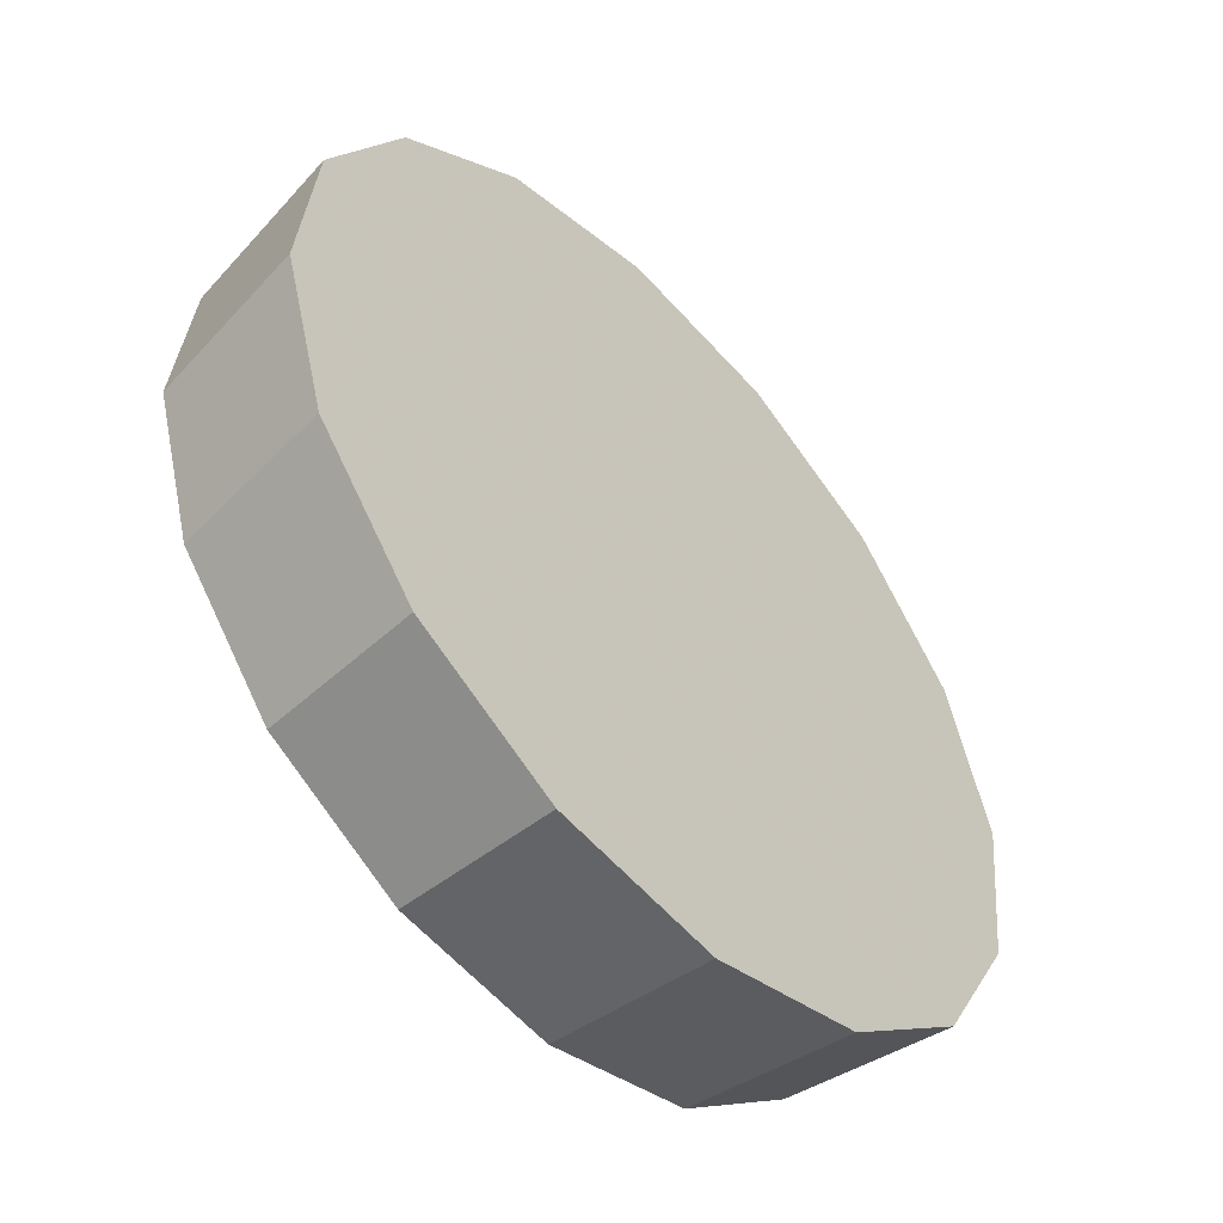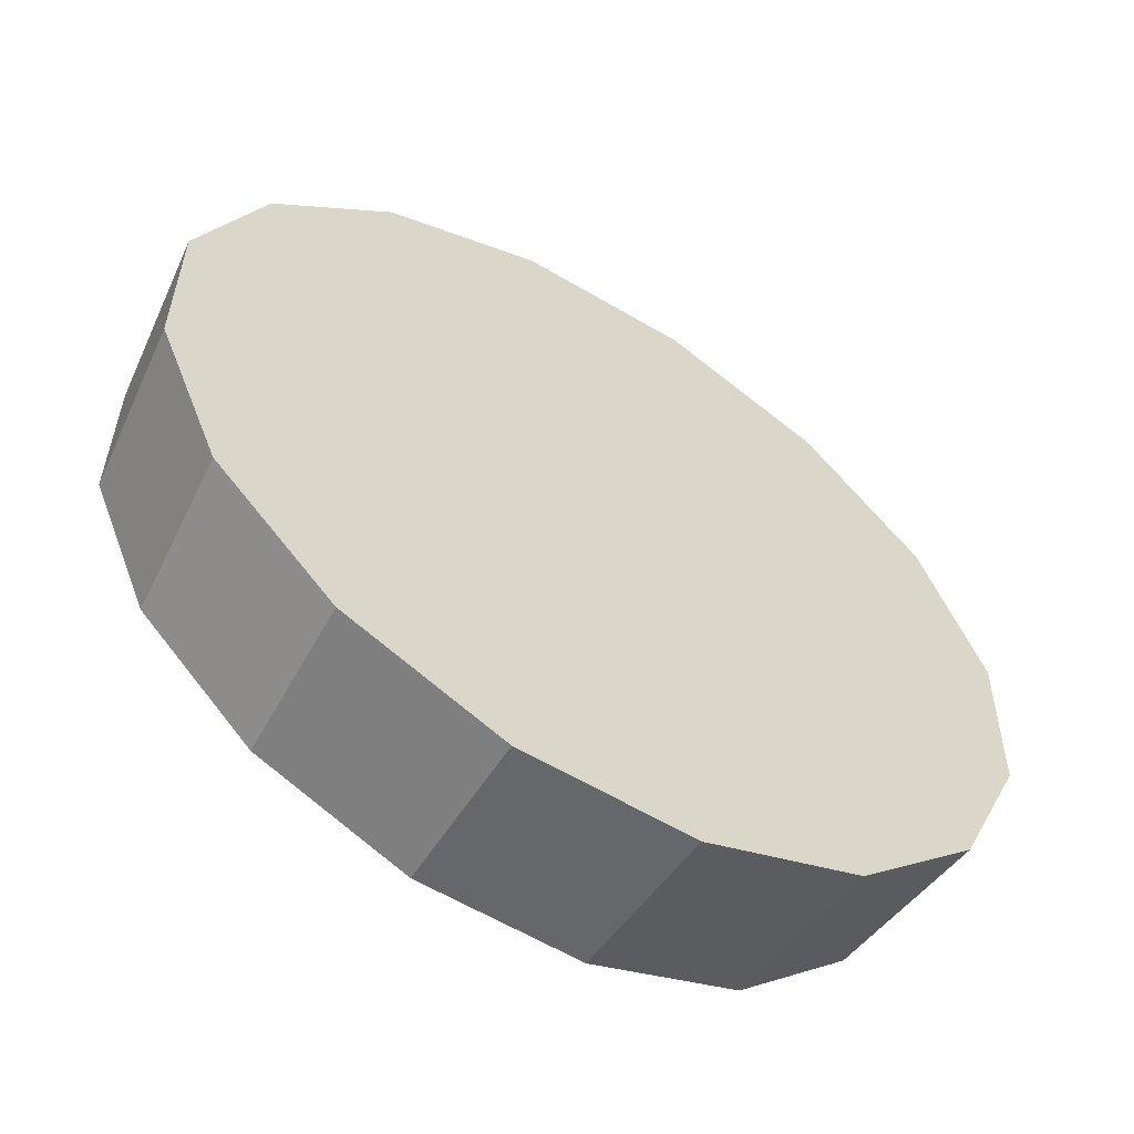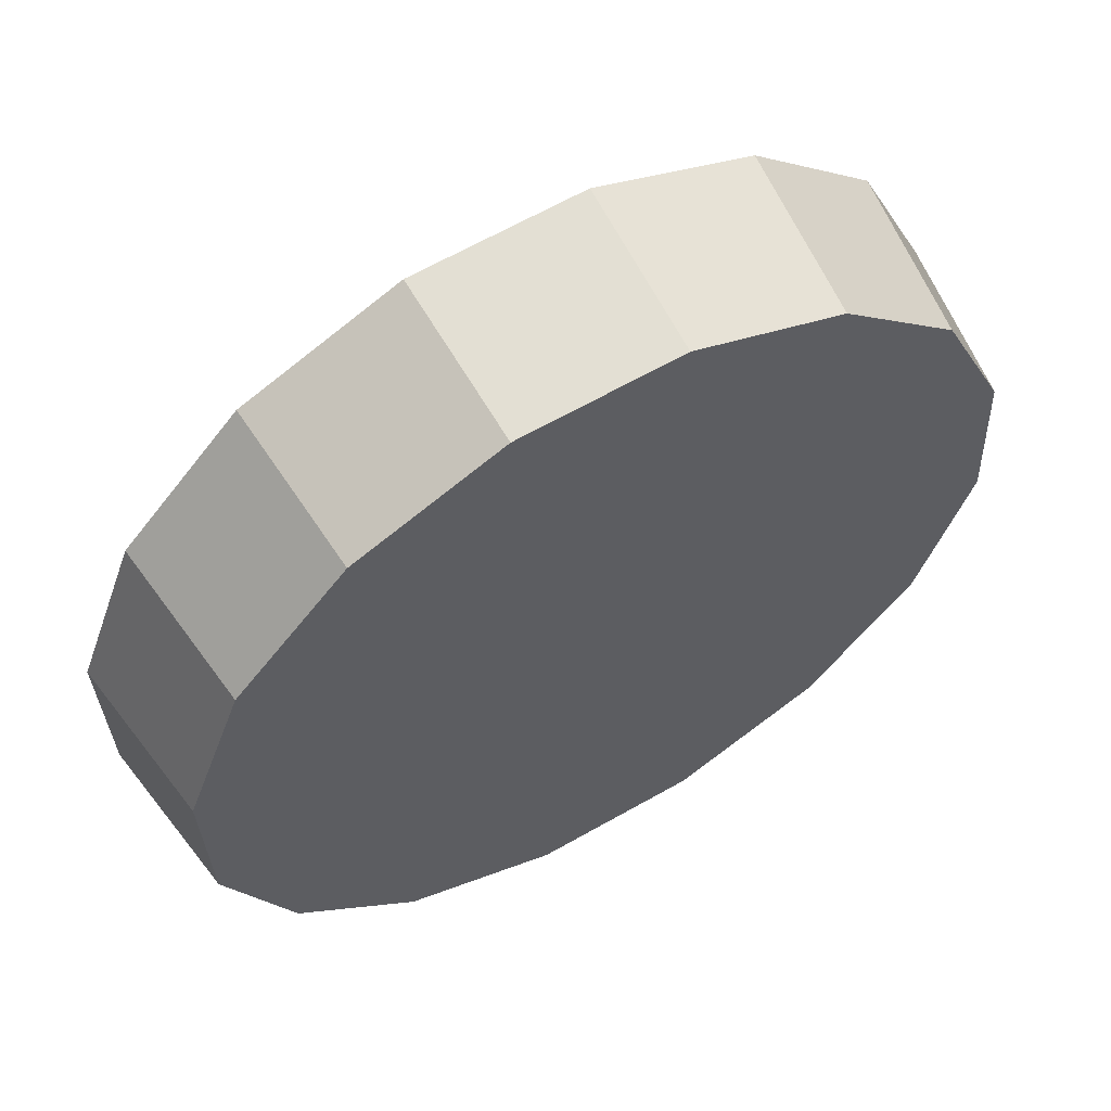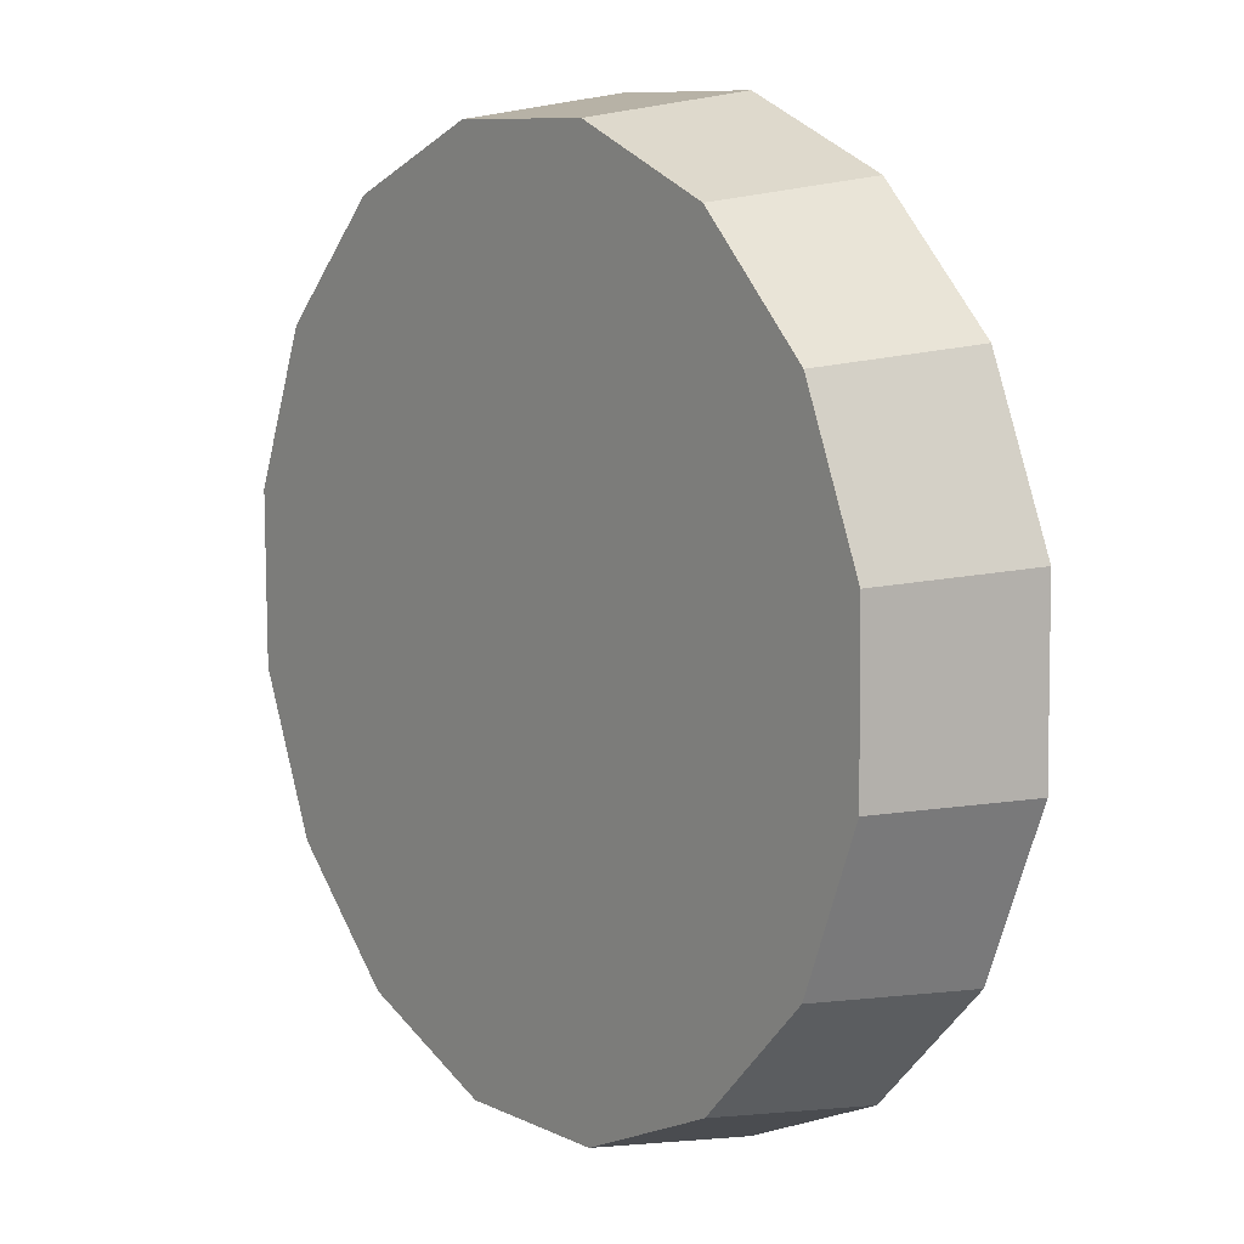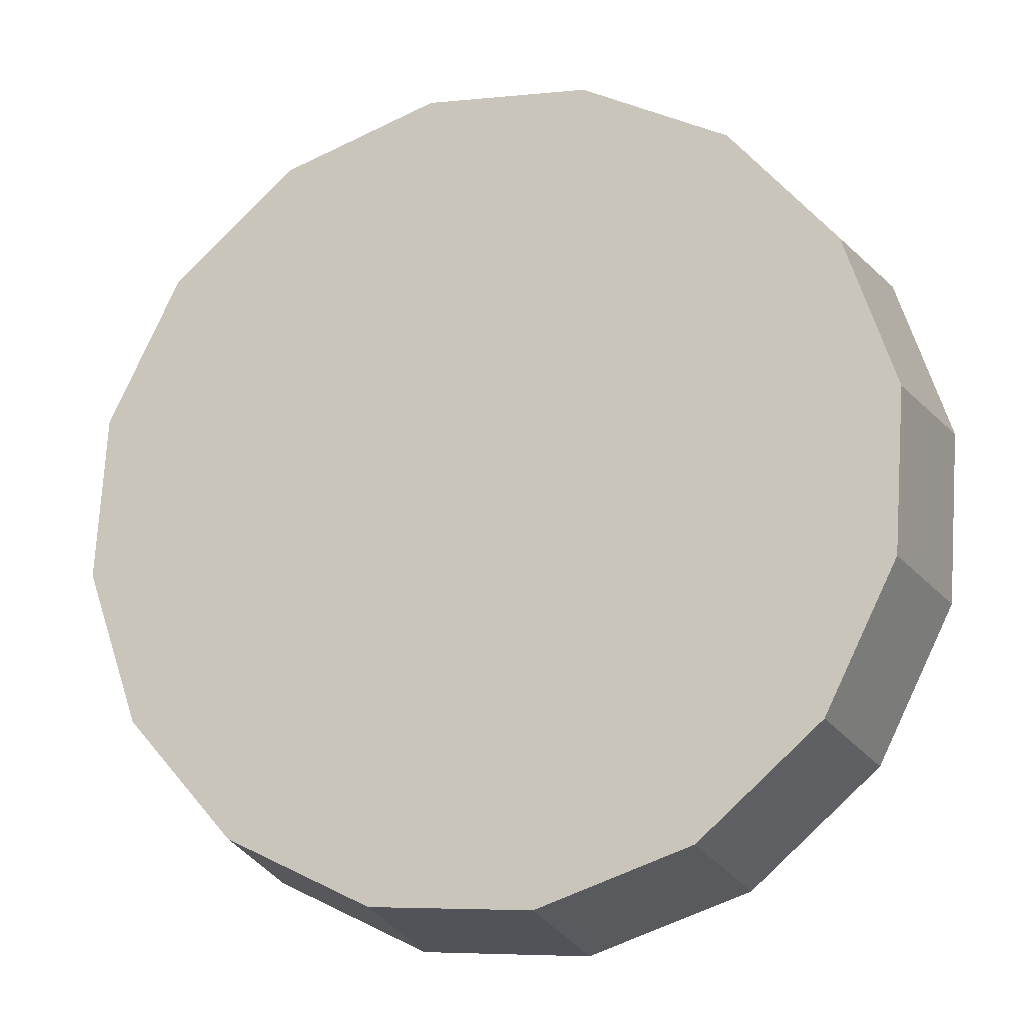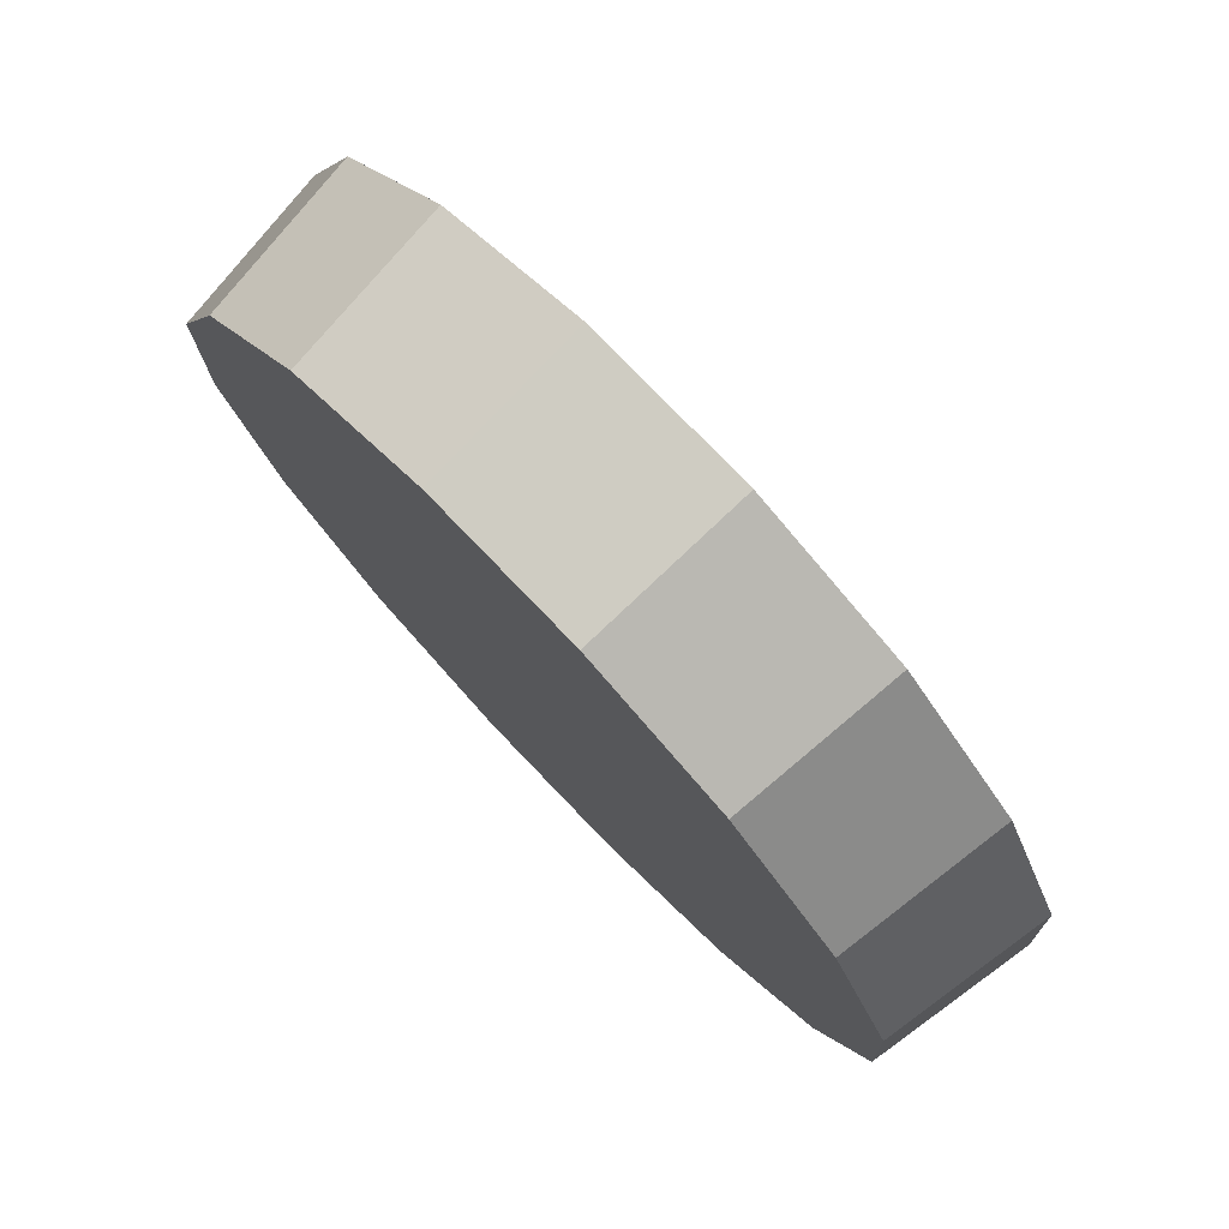
<metadata>
{"format":"obj","ext":"obj","renderer":"f3d","projection":"perspective","resolution":1024,"background":"white","views":[{"elev":70.1,"azim":106.6,"up":"+Y"},{"elev":-17.4,"azim":-176.2,"up":"+Y"},{"elev":19.7,"azim":5.9,"up":"+Y"},{"elev":-60.8,"azim":118.5,"up":"+Y"},{"elev":22.8,"azim":69.0,"up":"+Z"},{"elev":-47.7,"azim":161.7,"up":"+Y"}]}
</metadata>
<code>
v -0.8172 1.224 2.442
v -0.8147 1.275 2.488
v -0.8341 1.314 2.542
v -0.8726 1.333 2.595
v -0.9242 1.331 2.641
v -0.9811 1.306 2.671
v -1.035 1.264 2.682
v -1.077 1.211 2.671
v -1.101 1.154 2.641
v -1.103 1.102 2.595
v -1.084 1.064 2.542
v -1.045 1.044 2.488
v -0.9938 1.047 2.442
v -0.9368 1.071 2.412
v -0.8833 1.113 2.401
v -0.8413 1.167 2.412
v -0.959 1.189 2.542
v -0.959 1.189 2.542
v -0.959 1.189 2.542
v -0.959 1.189 2.542
v -0.959 1.189 2.542
v -0.959 1.189 2.542
v -0.959 1.189 2.542
v -0.959 1.189 2.542
v -0.959 1.189 2.542
v -0.959 1.189 2.542
v -0.959 1.189 2.542
v -0.959 1.189 2.542
v -0.959 1.189 2.542
v -0.959 1.189 2.542
v -0.959 1.189 2.542
v -0.959 1.189 2.542
v -0.7871 1.185 2.487
v -0.7847 1.234 2.531
v -0.8032 1.27 2.582
v -0.8398 1.289 2.633
v -0.8888 1.286 2.676
v -0.9429 1.264 2.705
v -0.9938 1.224 2.715
v -1.034 1.173 2.705
v -1.057 1.119 2.676
v -1.059 1.07 2.633
v -1.041 1.033 2.582
v -1.004 1.014 2.531
v -0.9549 1.017 2.487
v -0.9008 1.04 2.458
v -0.8499 1.08 2.448
v -0.81 1.131 2.458
v -0.9219 1.152 2.582
v -0.9219 1.152 2.582
v -0.9219 1.152 2.582
v -0.9219 1.152 2.582
v -0.9219 1.152 2.582
v -0.9219 1.152 2.582
v -0.9219 1.152 2.582
v -0.9219 1.152 2.582
v -0.9219 1.152 2.582
v -0.9219 1.152 2.582
v -0.9219 1.152 2.582
v -0.9219 1.152 2.582
v -0.9219 1.152 2.582
v -0.9219 1.152 2.582
v -0.9219 1.152 2.582
v -0.9219 1.152 2.582
f 33 34 49
f 49 34 50
f 34 35 50
f 50 35 51
f 35 36 51
f 51 36 52
f 36 37 52
f 52 37 53
f 37 38 53
f 53 38 54
f 38 39 54
f 54 39 55
f 39 40 55
f 55 40 56
f 40 41 56
f 56 41 57
f 41 42 57
f 57 42 58
f 42 43 58
f 58 43 59
f 43 44 59
f 59 44 60
f 44 45 60
f 60 45 61
f 45 46 61
f 61 46 62
f 46 47 62
f 62 47 63
f 47 48 63
f 63 48 64
f 48 33 64
f 64 33 49
f 2 1 17
f 2 17 18
f 3 2 18
f 3 18 19
f 4 3 19
f 4 19 20
f 5 4 20
f 5 20 21
f 6 5 21
f 6 21 22
f 7 6 22
f 7 22 23
f 8 7 23
f 8 23 24
f 9 8 24
f 9 24 25
f 10 9 25
f 10 25 26
f 11 10 26
f 11 26 27
f 12 11 27
f 12 27 28
f 13 12 28
f 13 28 29
f 14 13 29
f 14 29 30
f 15 14 30
f 15 30 31
f 16 15 31
f 16 31 32
f 1 16 32
f 1 32 17
f 49 50 17
f 17 50 18
f 50 51 18
f 18 51 19
f 51 52 19
f 19 52 20
f 52 53 20
f 20 53 21
f 53 54 21
f 21 54 22
f 54 55 22
f 22 55 23
f 55 56 23
f 23 56 24
f 56 57 24
f 24 57 25
f 57 58 25
f 25 58 26
f 58 59 26
f 26 59 27
f 59 60 27
f 27 60 28
f 60 61 28
f 28 61 29
f 61 62 29
f 29 62 30
f 62 63 30
f 30 63 31
f 63 64 31
f 31 64 32
f 64 49 32
f 32 49 17
f 1 2 33
f 33 2 34
f 2 3 34
f 34 3 35
f 3 4 35
f 35 4 36
f 4 5 36
f 36 5 37
f 5 6 37
f 37 6 38
f 6 7 38
f 38 7 39
f 7 8 39
f 39 8 40
f 8 9 40
f 40 9 41
f 9 10 41
f 41 10 42
f 10 11 42
f 42 11 43
f 11 12 43
f 43 12 44
f 12 13 44
f 44 13 45
f 13 14 45
f 45 14 46
f 14 15 46
f 46 15 47
f 15 16 47
f 47 16 48
f 16 1 48
f 48 1 33

</code>
